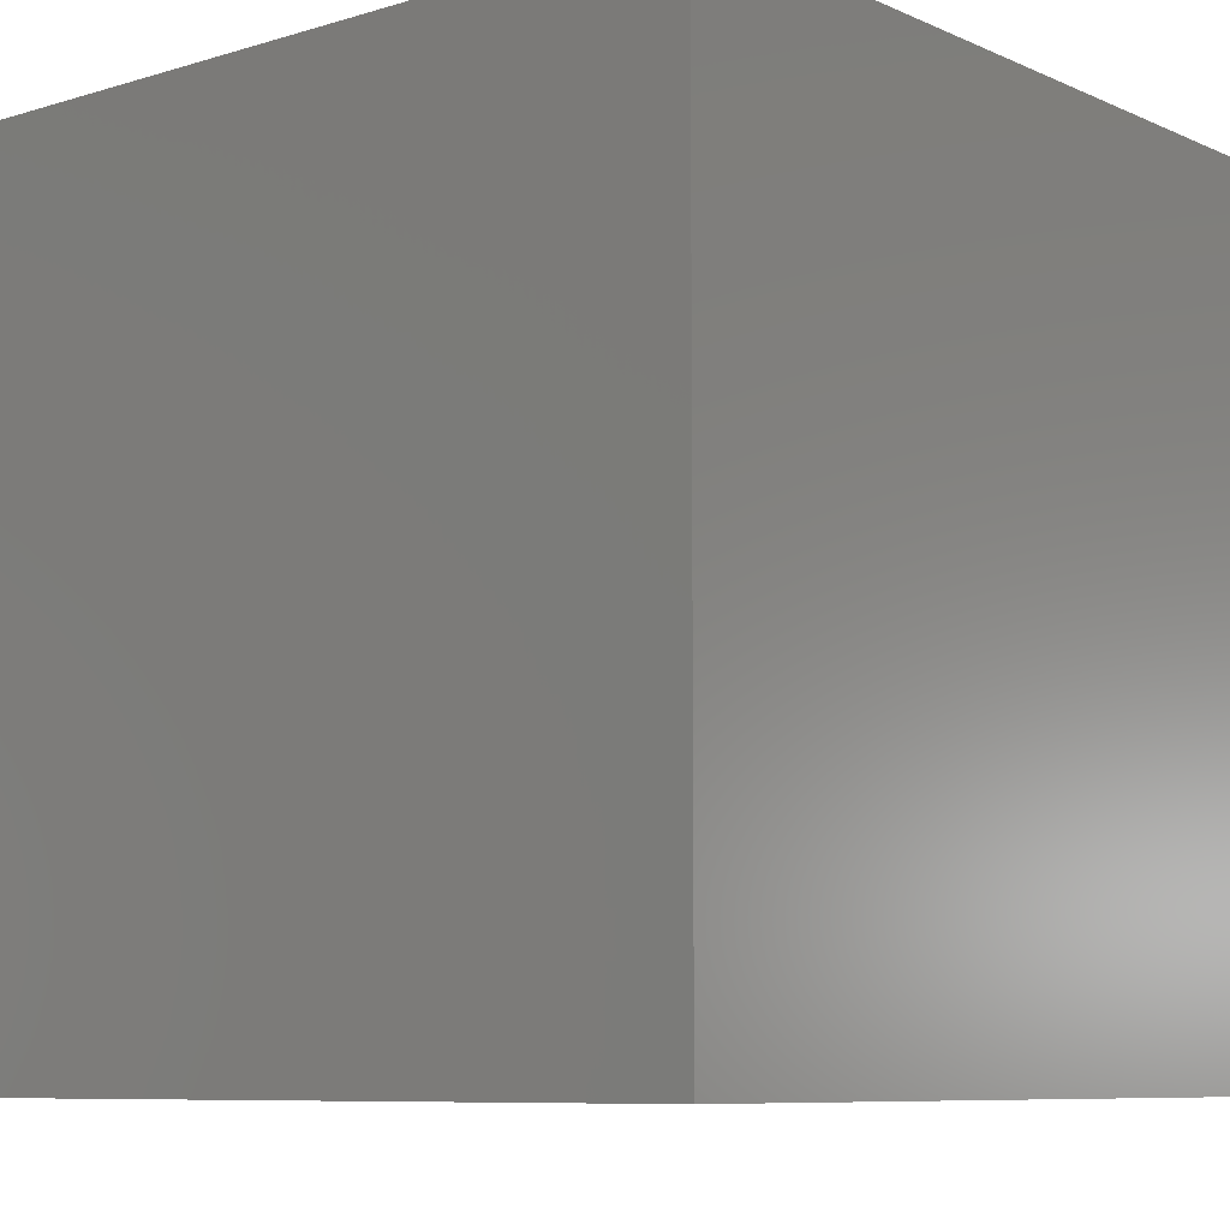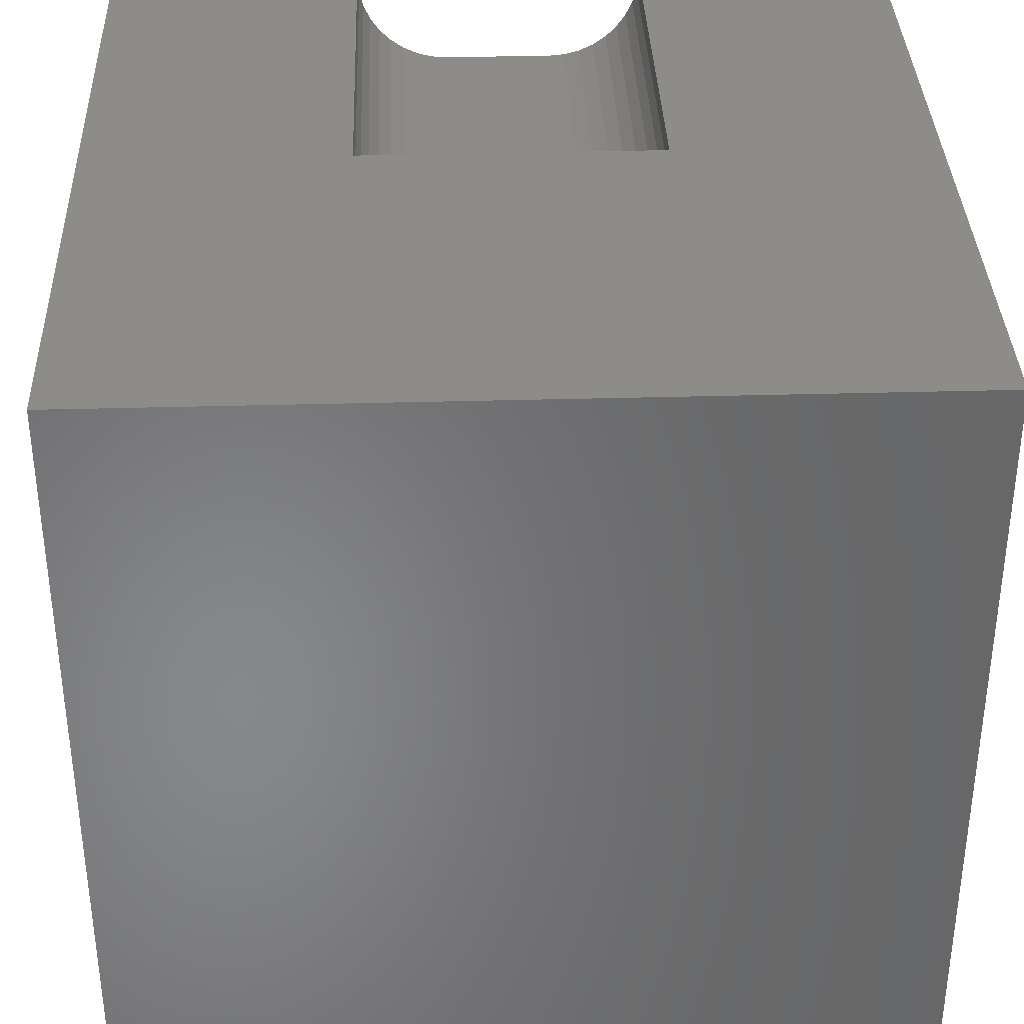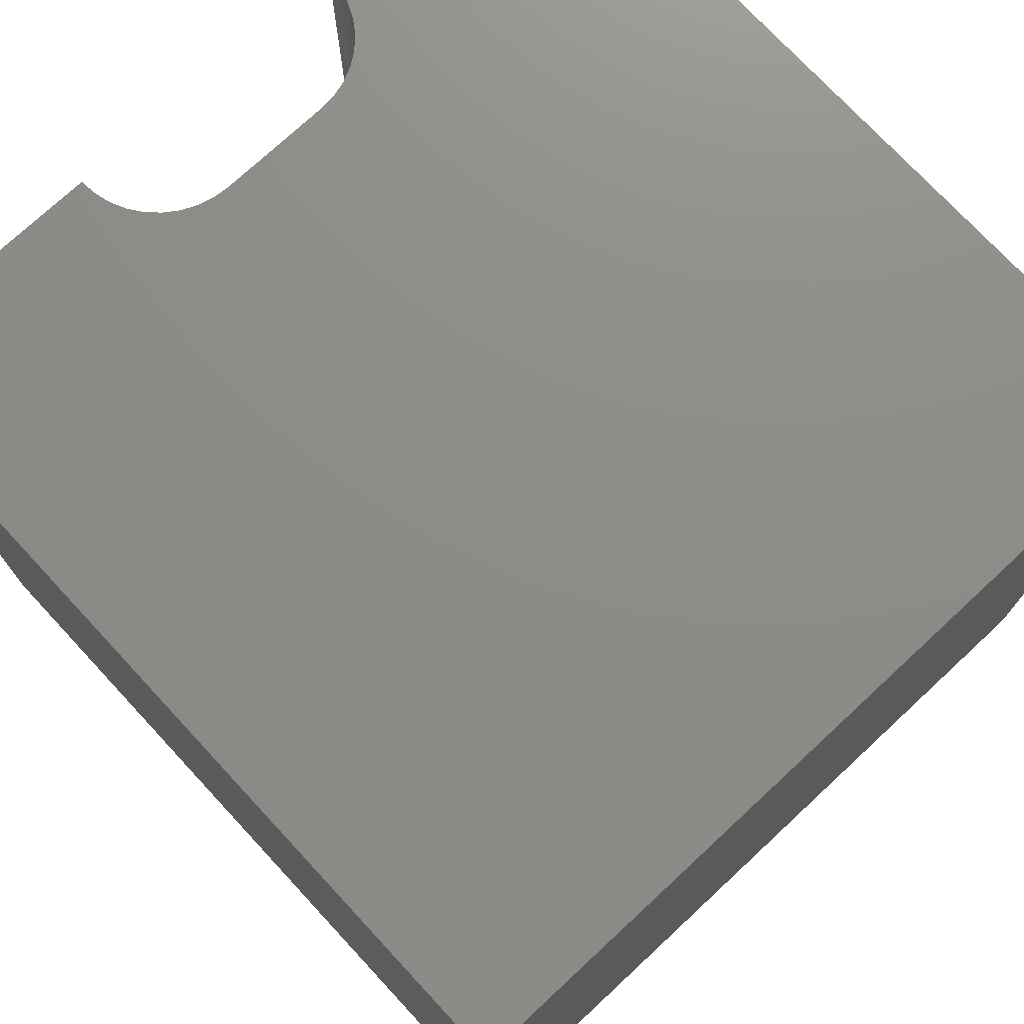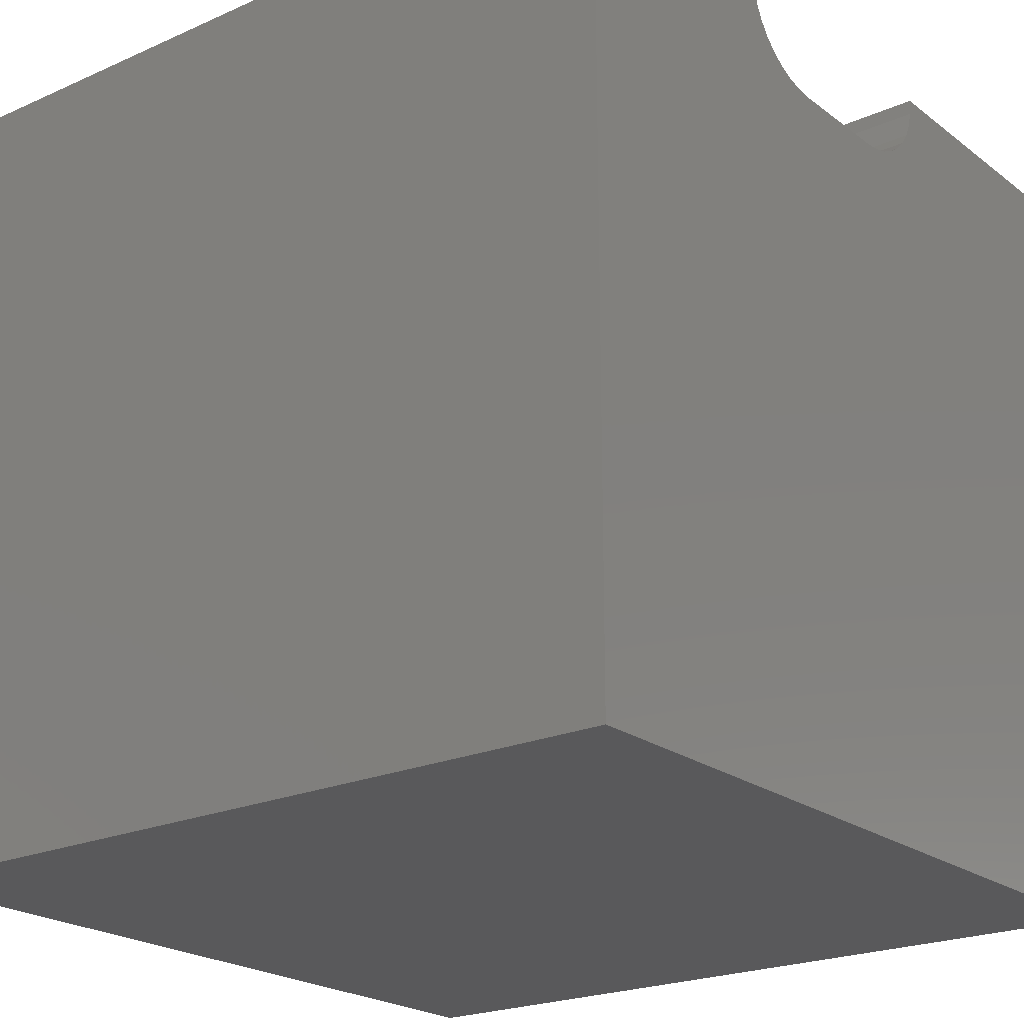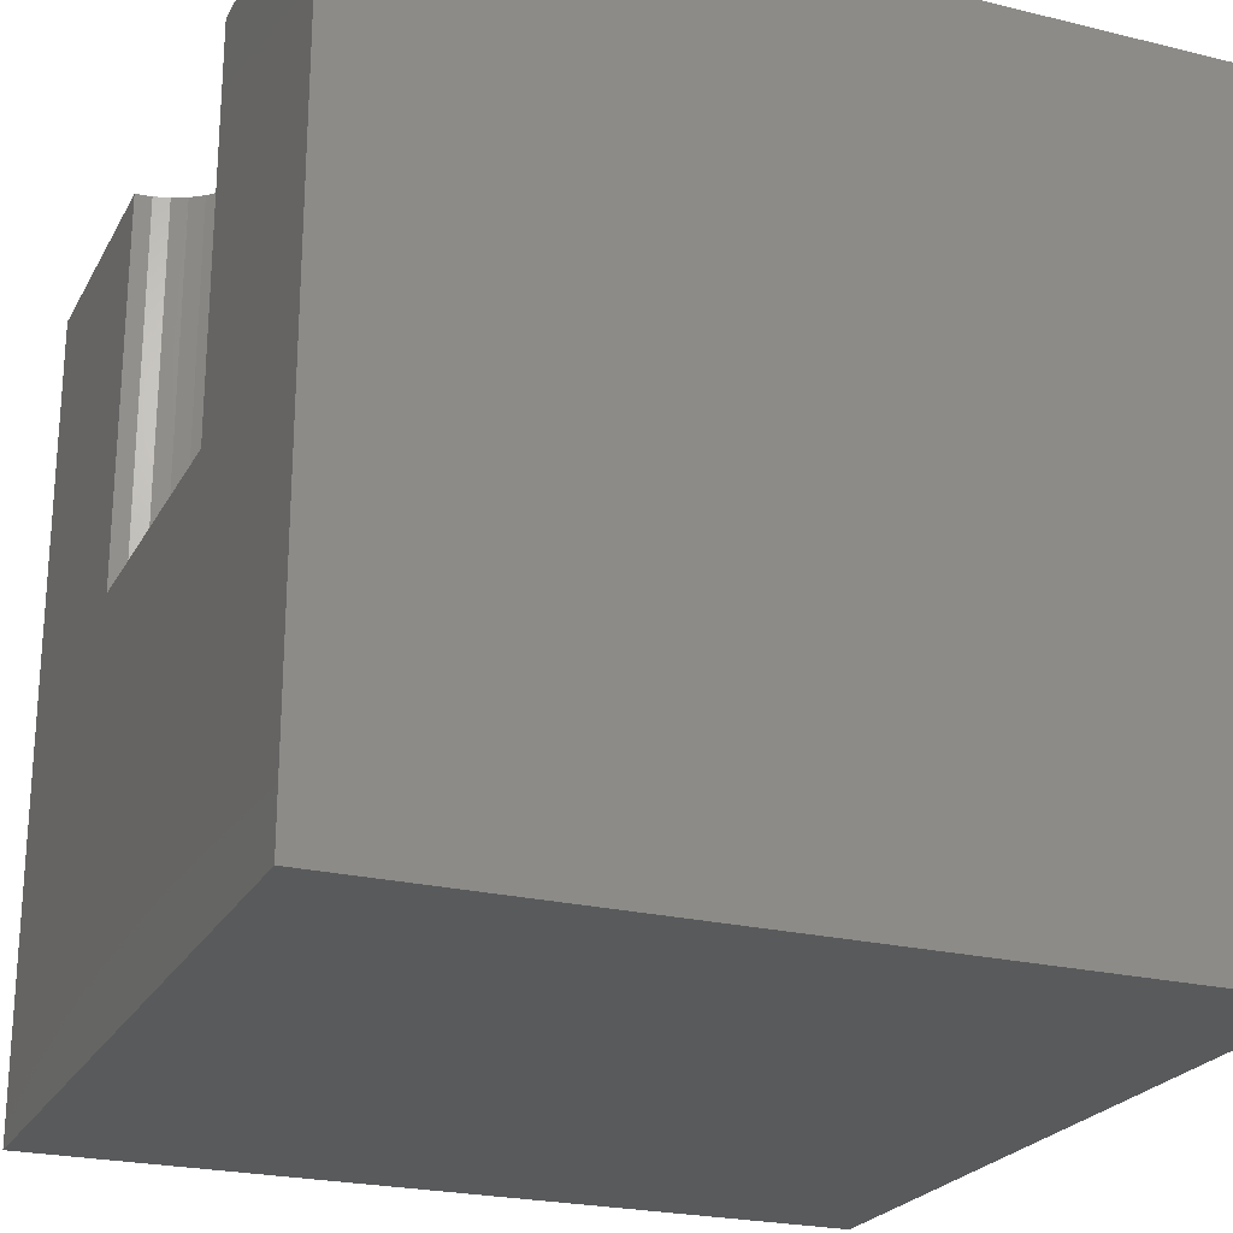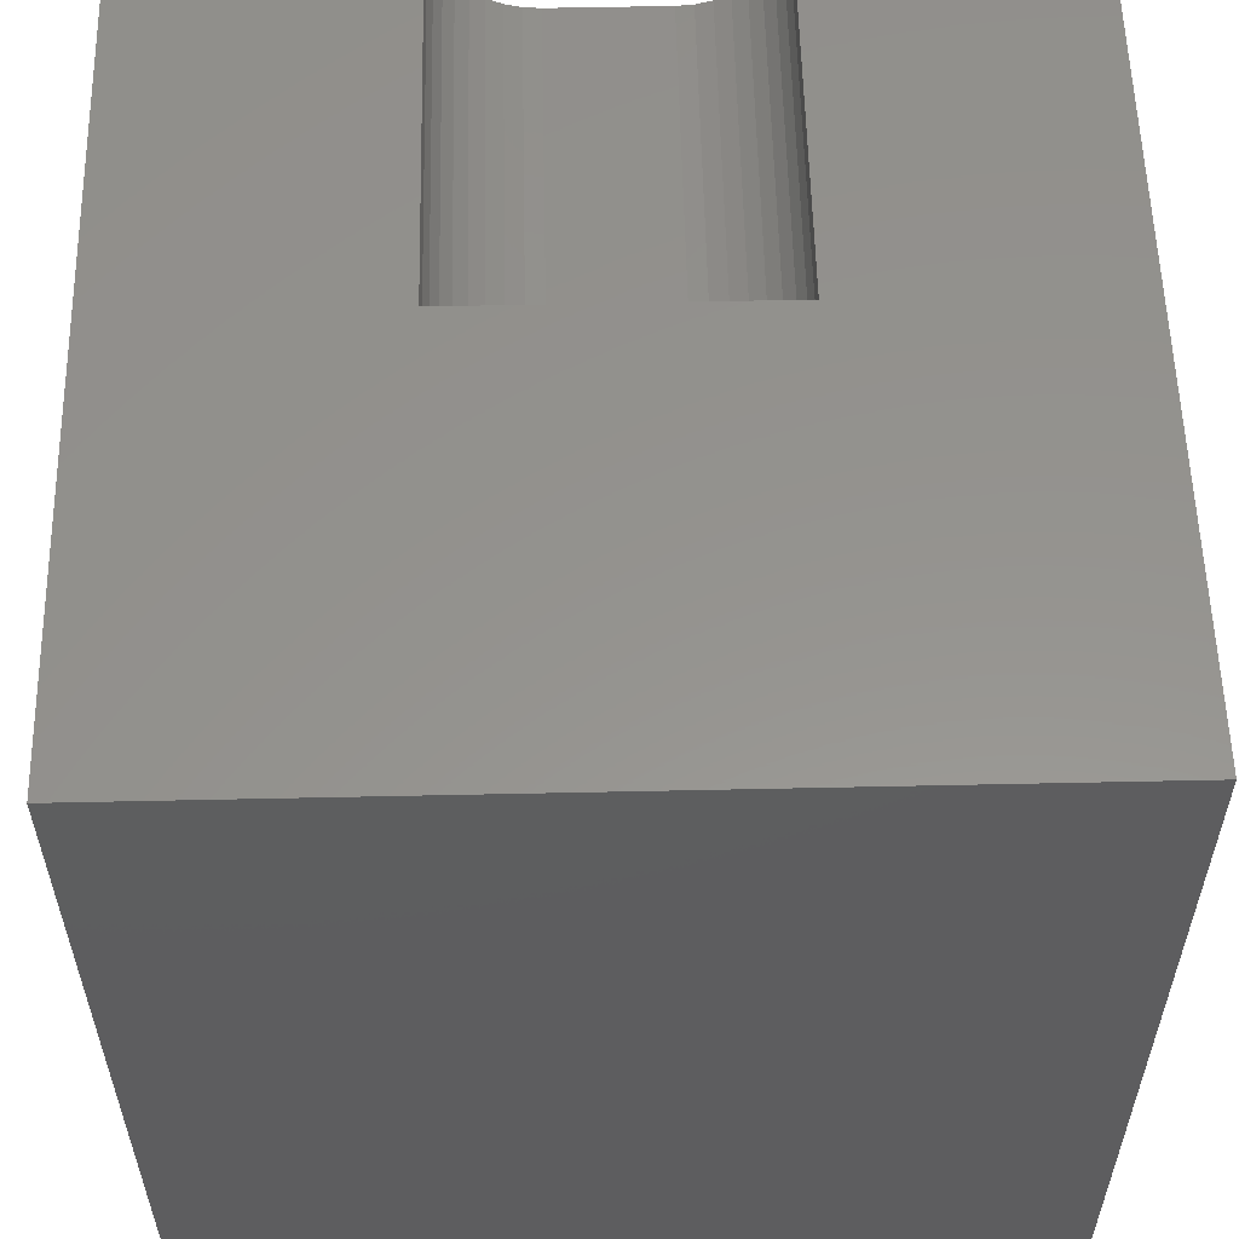
<metadata>
{"format":"stl","ext":"stl","renderer":"f3d","projection":"perspective","resolution":1024,"background":"white","views":[{"elev":-8.1,"azim":39.8,"up":"+Z"},{"elev":35.9,"azim":177.9,"up":"+Y"},{"elev":74.8,"azim":-42.9,"up":"+Z"},{"elev":-22.0,"azim":-52.2,"up":"+Y"},{"elev":-23.5,"azim":-112.3,"up":"+Z"},{"elev":56.6,"azim":178.7,"up":"+Y"}]}
</metadata>
<code>
# stl→obj: 48 verts, 92 faces
v 0 10 10
v 0 10 0
v 0 0 10
v 0 0 0
v 3.187 9.801 10
v 3.169 10 10
v 10 10 10
v 6.831 10 10
v 6.813 9.801 10
v 3.238 9.608 10
v 6.562 9.263 10
v 10 0 10
v 6.677 9.427 10
v 6.762 9.608 10
v 6.421 9.122 10
v 6.257 9.007 10
v 6.076 8.923 10
v 4.117 8.871 10
v 3.924 8.923 10
v 3.743 9.007 10
v 3.579 9.122 10
v 3.438 9.263 10
v 3.323 9.427 10
v 5.883 8.871 10
v 5.684 8.853 10
v 4.316 8.853 10
v 10 10 0
v 10 0 0
v 6.831 10 5.172
v 3.169 10 5.172
v 3.187 9.801 5.172
v 3.238 9.608 5.172
v 3.323 9.427 5.172
v 3.438 9.263 5.172
v 3.579 9.122 5.172
v 3.743 9.007 5.172
v 3.924 8.923 5.172
v 4.117 8.871 5.172
v 4.316 8.853 5.172
v 5.684 8.853 5.172
v 5.883 8.871 5.172
v 6.076 8.923 5.172
v 6.257 9.007 5.172
v 6.421 9.122 5.172
v 6.562 9.263 5.172
v 6.677 9.427 5.172
v 6.762 9.608 5.172
v 6.813 9.801 5.172
f 1 2 3
f 3 2 4
f 5 6 1
f 7 8 9
f 5 1 10
f 11 12 13
f 13 12 7
f 13 7 14
f 14 7 9
f 11 15 12
f 12 15 16
f 12 16 17
f 18 19 3
f 3 19 20
f 20 21 3
f 3 21 22
f 3 22 1
f 1 22 23
f 1 23 10
f 17 24 12
f 12 24 25
f 12 25 3
f 3 25 26
f 3 26 18
f 27 7 28
f 28 7 12
f 2 27 4
f 4 27 28
f 8 7 29
f 29 7 27
f 29 27 30
f 30 27 2
f 30 2 6
f 6 2 1
f 28 12 4
f 4 12 3
f 30 6 5
f 30 5 31
f 31 5 10
f 31 10 32
f 32 10 23
f 32 23 33
f 33 23 22
f 33 22 34
f 34 22 21
f 34 21 35
f 35 21 20
f 35 20 36
f 36 20 19
f 36 19 37
f 37 19 18
f 37 18 38
f 38 18 26
f 38 26 39
f 40 25 24
f 40 24 41
f 41 24 17
f 41 17 42
f 42 17 16
f 42 16 43
f 43 16 15
f 43 15 44
f 44 15 11
f 44 11 45
f 45 11 13
f 45 13 46
f 46 13 14
f 46 14 47
f 47 14 9
f 47 9 48
f 48 9 8
f 48 8 29
f 29 30 39
f 39 30 31
f 31 32 39
f 39 32 33
f 39 33 34
f 34 35 39
f 39 35 36
f 39 36 38
f 38 36 37
f 47 41 46
f 46 41 42
f 42 43 46
f 46 43 44
f 46 44 45
f 39 40 29
f 29 40 41
f 29 41 48
f 48 41 47
f 40 39 25
f 25 39 26

</code>
